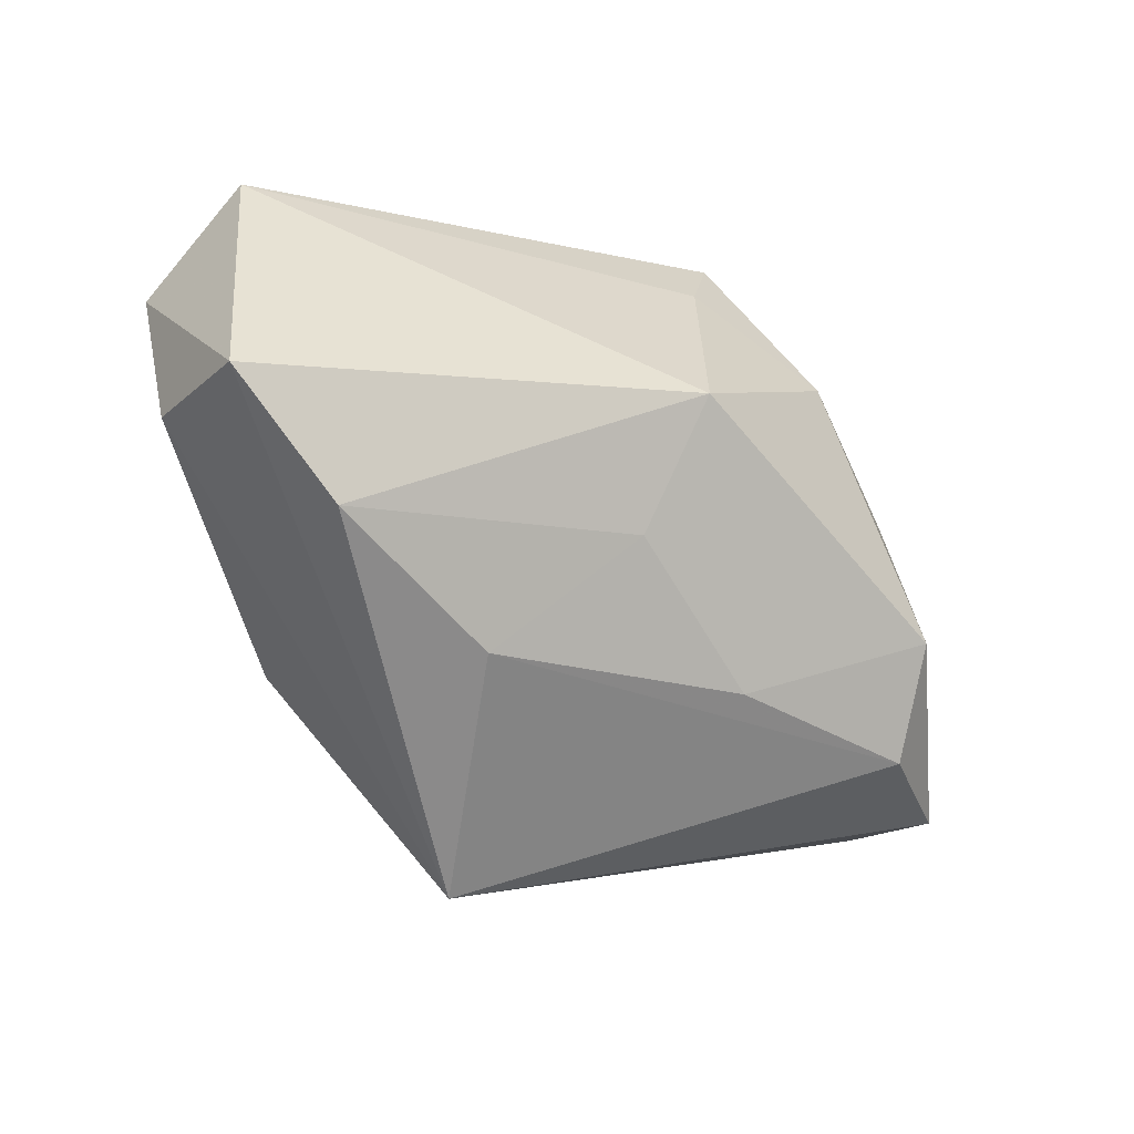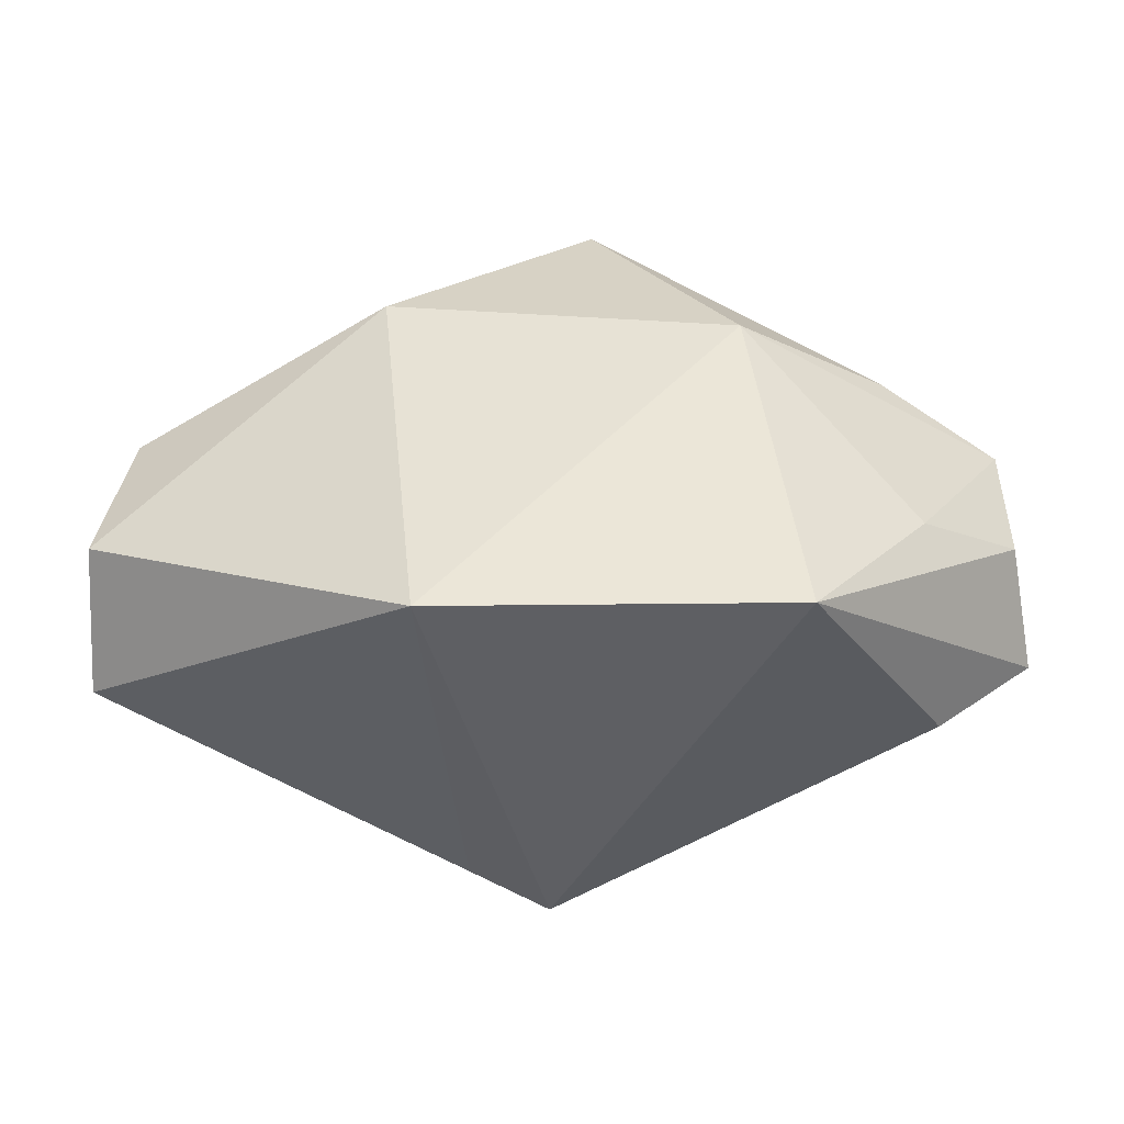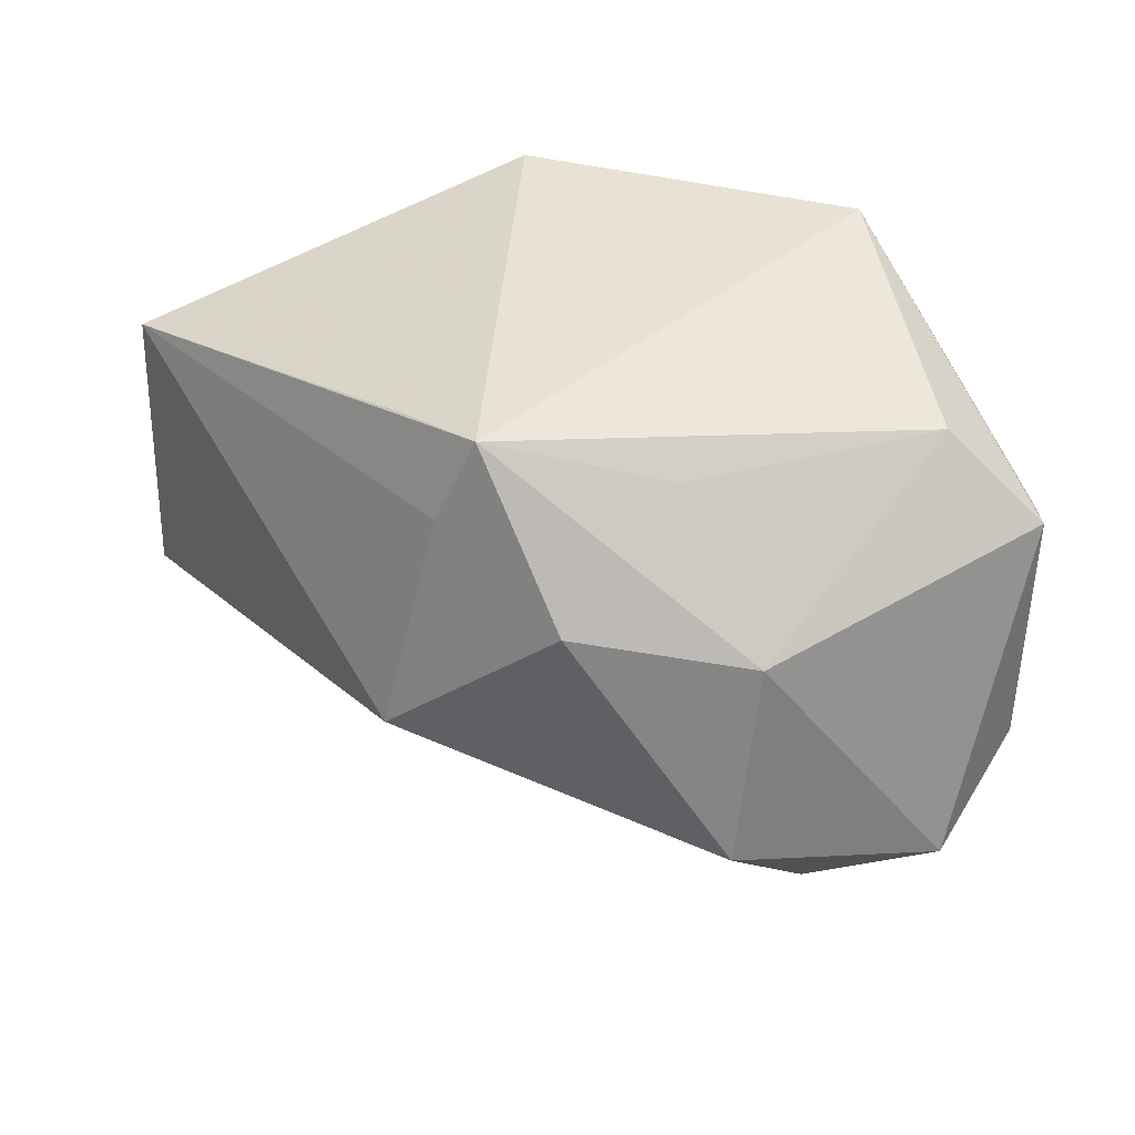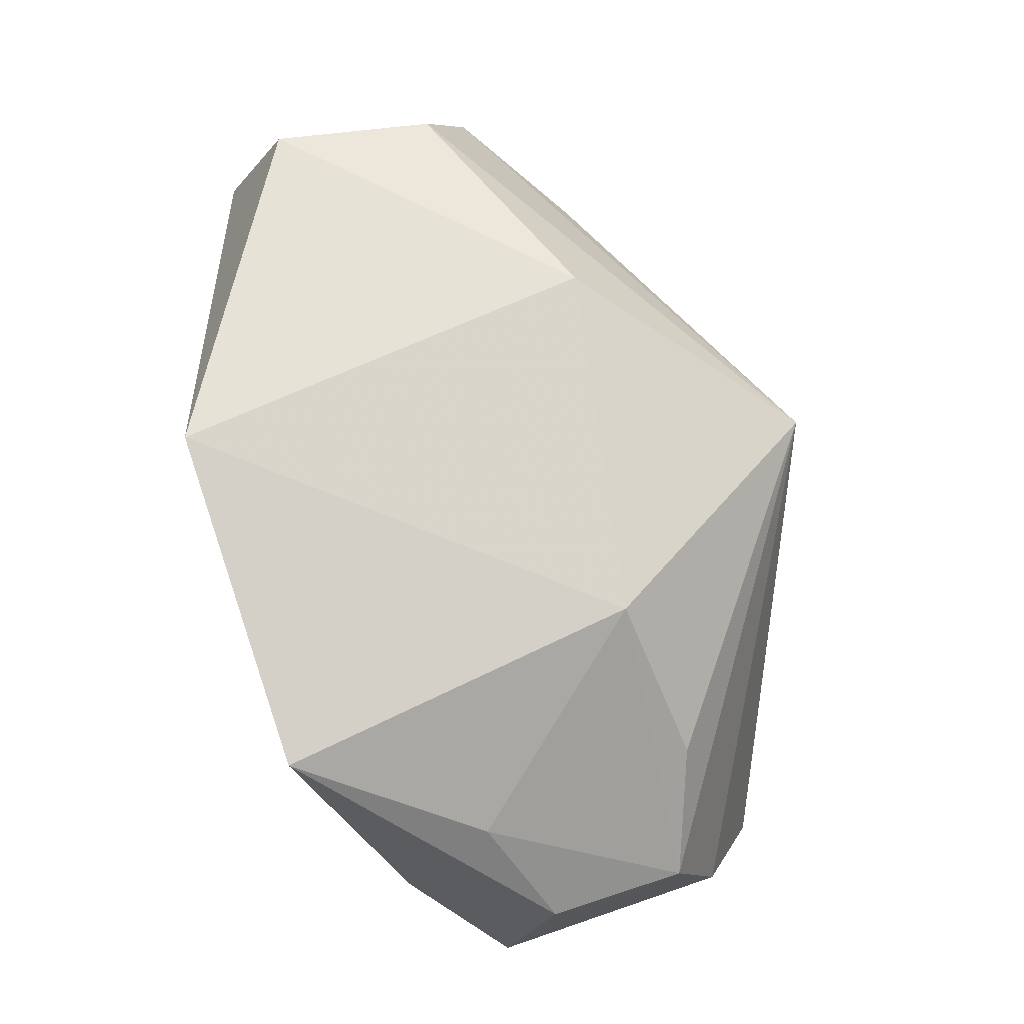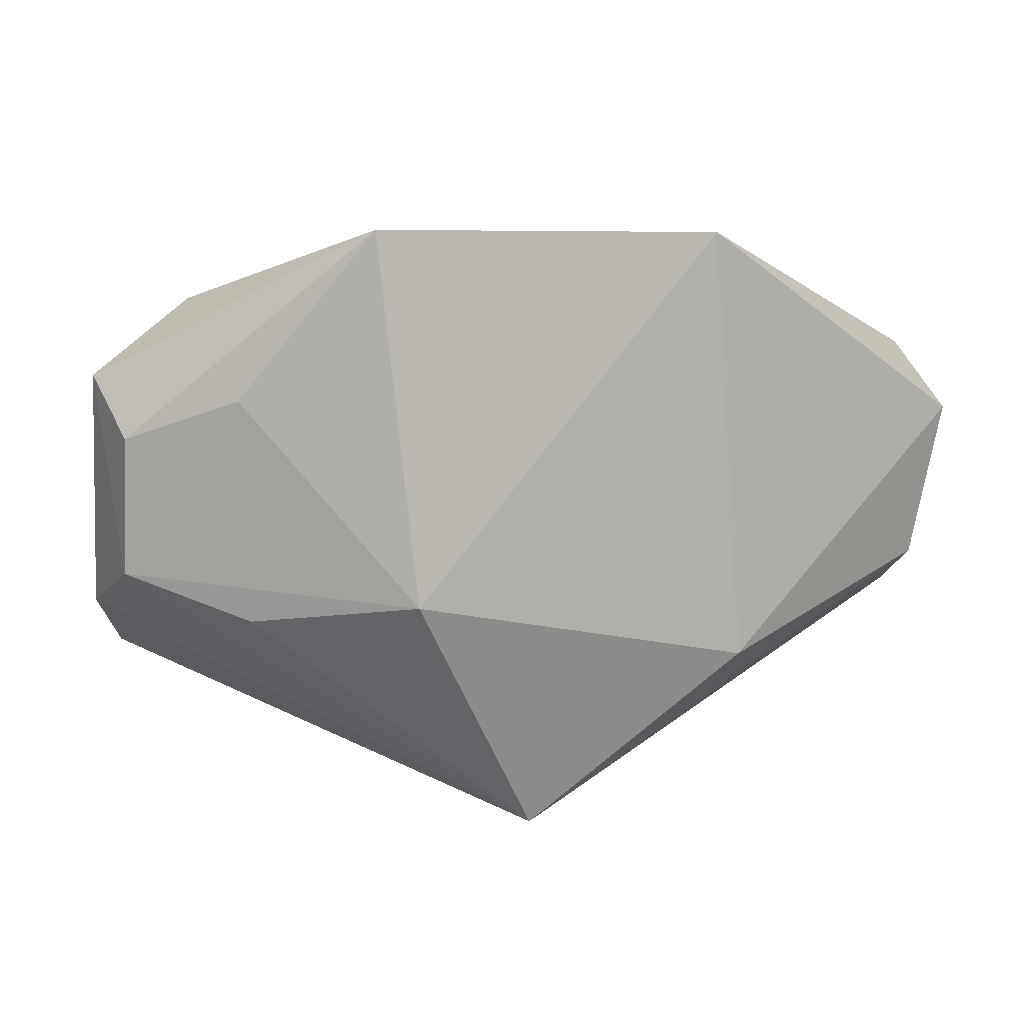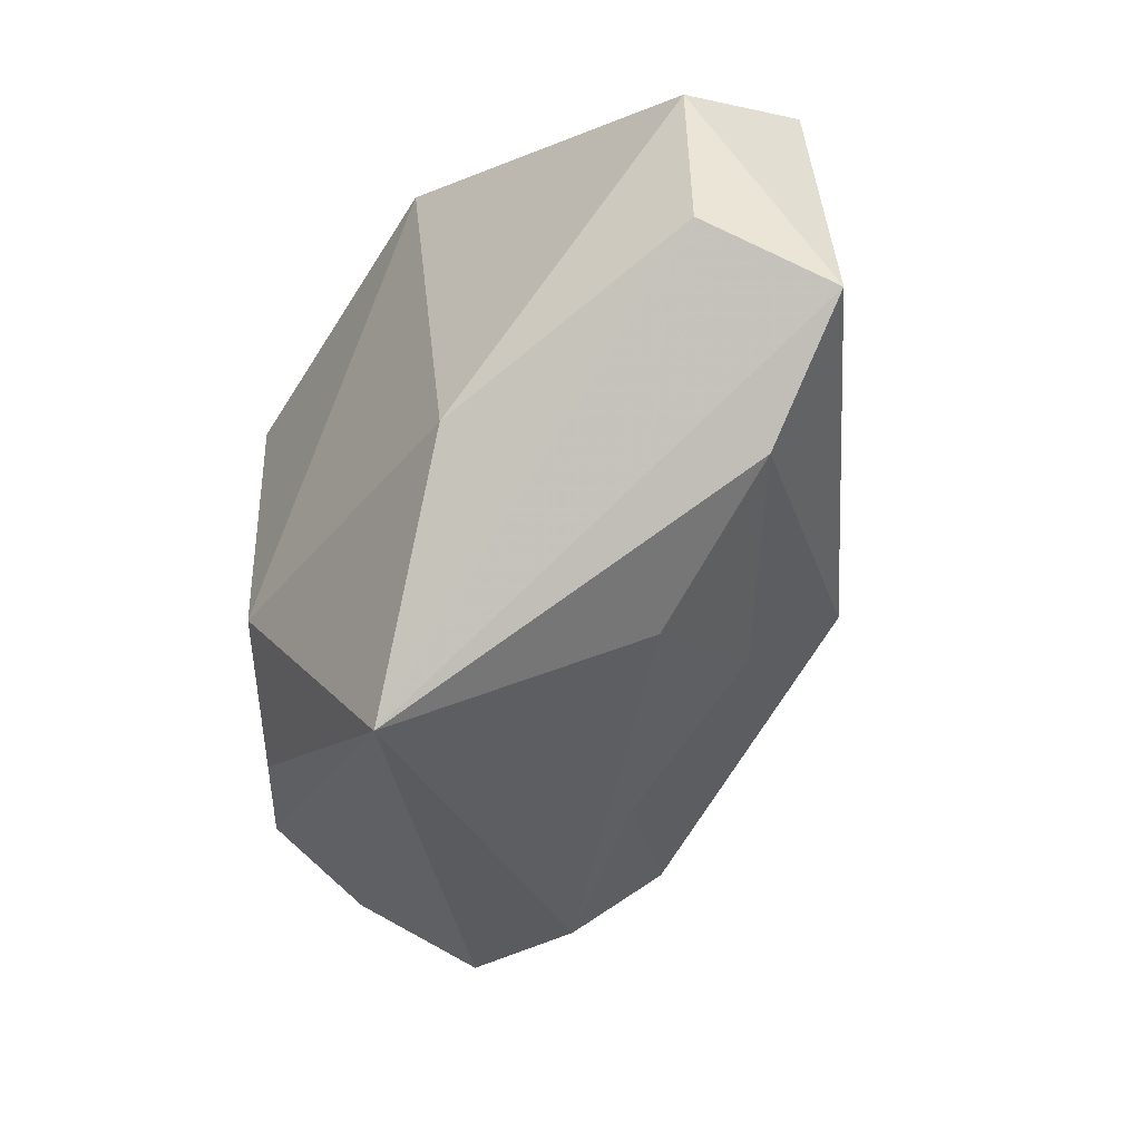
<metadata>
{"format":"obj","ext":"obj","renderer":"f3d","projection":"perspective","resolution":1024,"background":"white","views":[{"elev":-45.1,"azim":131.0,"up":"+Y"},{"elev":46.3,"azim":179.3,"up":"+Z"},{"elev":38.6,"azim":-161.7,"up":"+Y"},{"elev":79.9,"azim":-108.6,"up":"+Z"},{"elev":6.3,"azim":-16.7,"up":"+Y"},{"elev":-51.4,"azim":59.3,"up":"+Y"}]}
</metadata>
<code>
v 0.01061 -0.004885 -0.02641
v -0.01218 0.01853 -0.01564
v -0.03131 0.01834 -0.001014
v 0.01422 0.02447 0.022
v -0.01802 0.02447 0.022
v -0.01421 -0.009356 0.022
v -0.04044 -0.01105 -0.00343
v 0.008528 -0.01446 -0.01705
v 0.01792 -0.01548 0.01944
v 0.01075 0.02153 -0.01755
v 0.003332 0.02316 -0.02149
v 0.04417 0.01352 -0.0009407
v -0.001404 -0.03183 0.01415
v -0.007753 -0.02031 -0.0148
v -0.03687 -0.01694 -0.01463
v 0.04392 -0.01228 -0.003015
v -0.005746 0.009269 -0.02709
v -0.03863 0.005497 0.008175
v -0.02071 -0.01207 -0.02623
v 0.04359 0.007257 0.0111
v -0.04045 0.011 -0.001659
v 0.01374 -0.02395 -0.004136
v -0.03879 -0.007159 0.007226
v 0.03148 -0.01976 -0.003691
v -0.02159 0.006414 -0.02239
v 0.04106 -0.007655 0.009149
v -0.02796 -0.01128 0.01301
v 0.006743 0.01528 -0.0226
v -0.02545 -0.01929 -0.01899
v -0.02927 0.009212 0.01537
f 4 11 5
f 4 5 6
f 7 23 21
f 13 23 7
f 12 11 10
f 10 4 12
f 11 4 10
f 5 11 3
f 3 21 5
f 5 21 18
f 18 21 23
f 25 11 17
f 21 3 25
f 24 13 22
f 22 13 29
f 6 23 27
f 27 13 6
f 23 13 27
f 16 1 12
f 24 1 16
f 16 13 24
f 16 26 13
f 12 4 20
f 20 16 12
f 26 16 20
f 9 4 6
f 6 13 9
f 13 26 9
f 9 20 4
f 26 20 9
f 17 11 28
f 28 1 17
f 28 11 12
f 12 1 28
f 5 18 30
f 30 18 23
f 6 5 30
f 30 23 6
f 2 3 11
f 11 25 2
f 2 25 3
f 7 21 15
f 21 25 15
f 15 13 7
f 29 13 15
f 14 22 29
f 29 15 19
f 19 15 25
f 19 14 29
f 1 14 19
f 17 1 19
f 19 25 17
f 8 1 24
f 8 14 1
f 24 22 8
f 22 14 8

</code>
